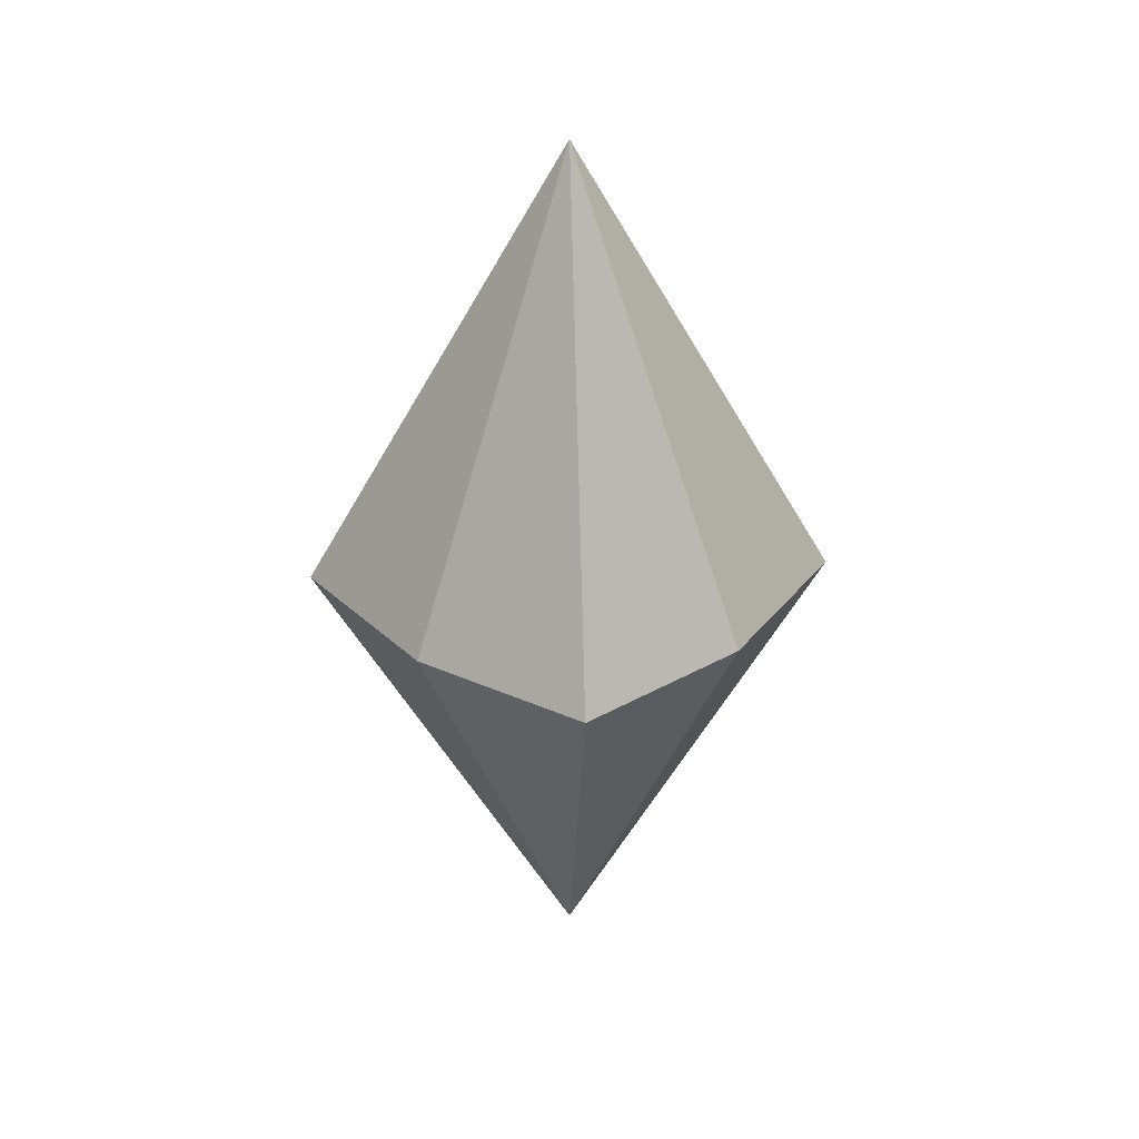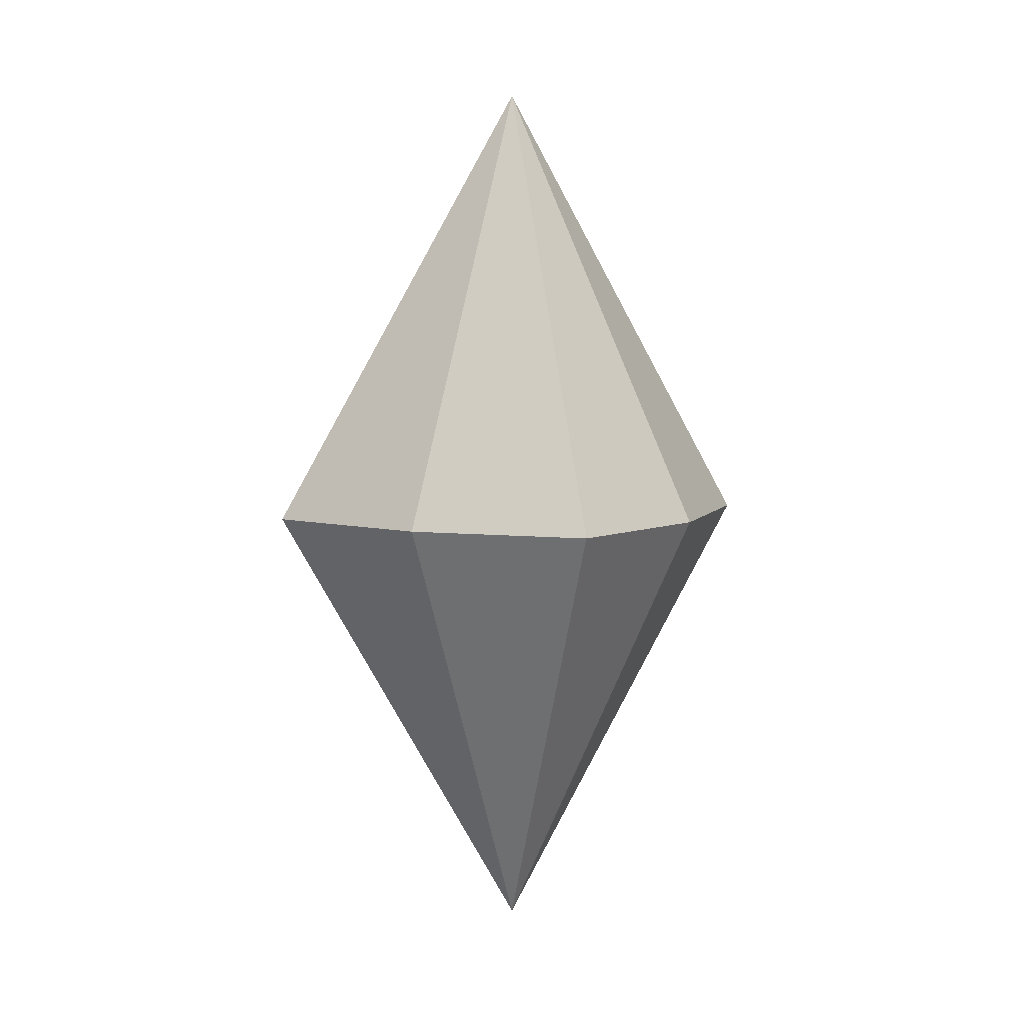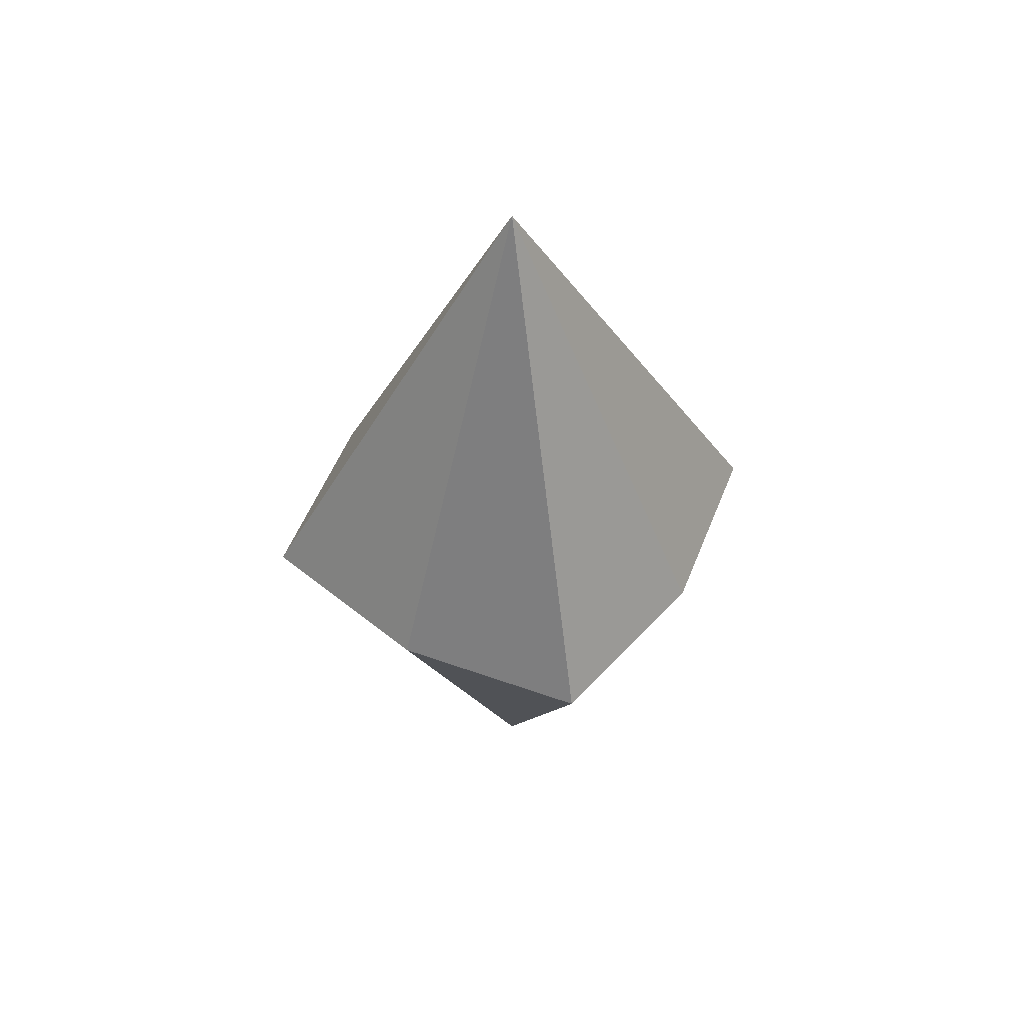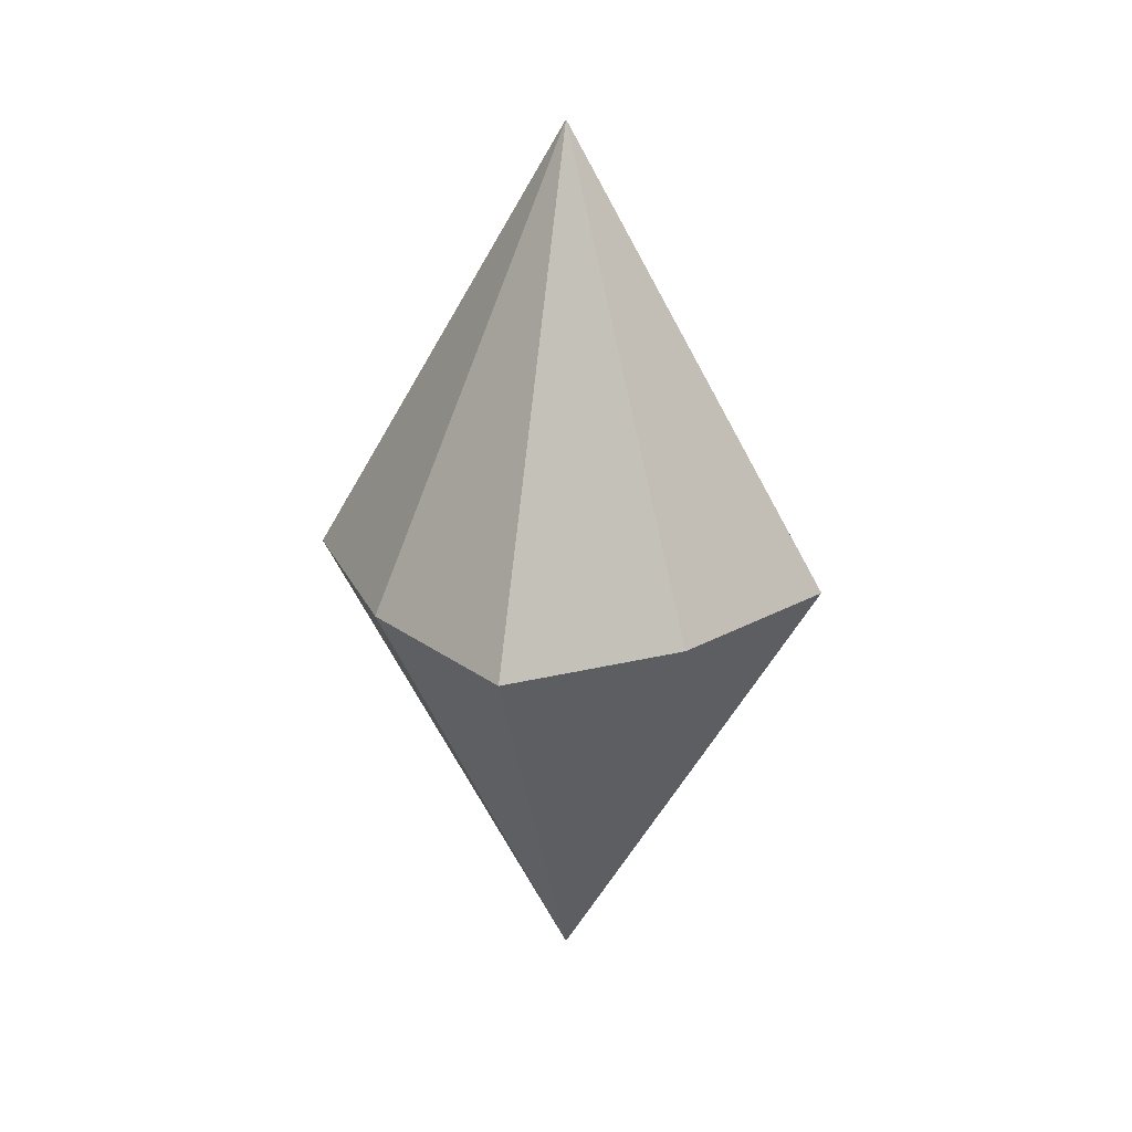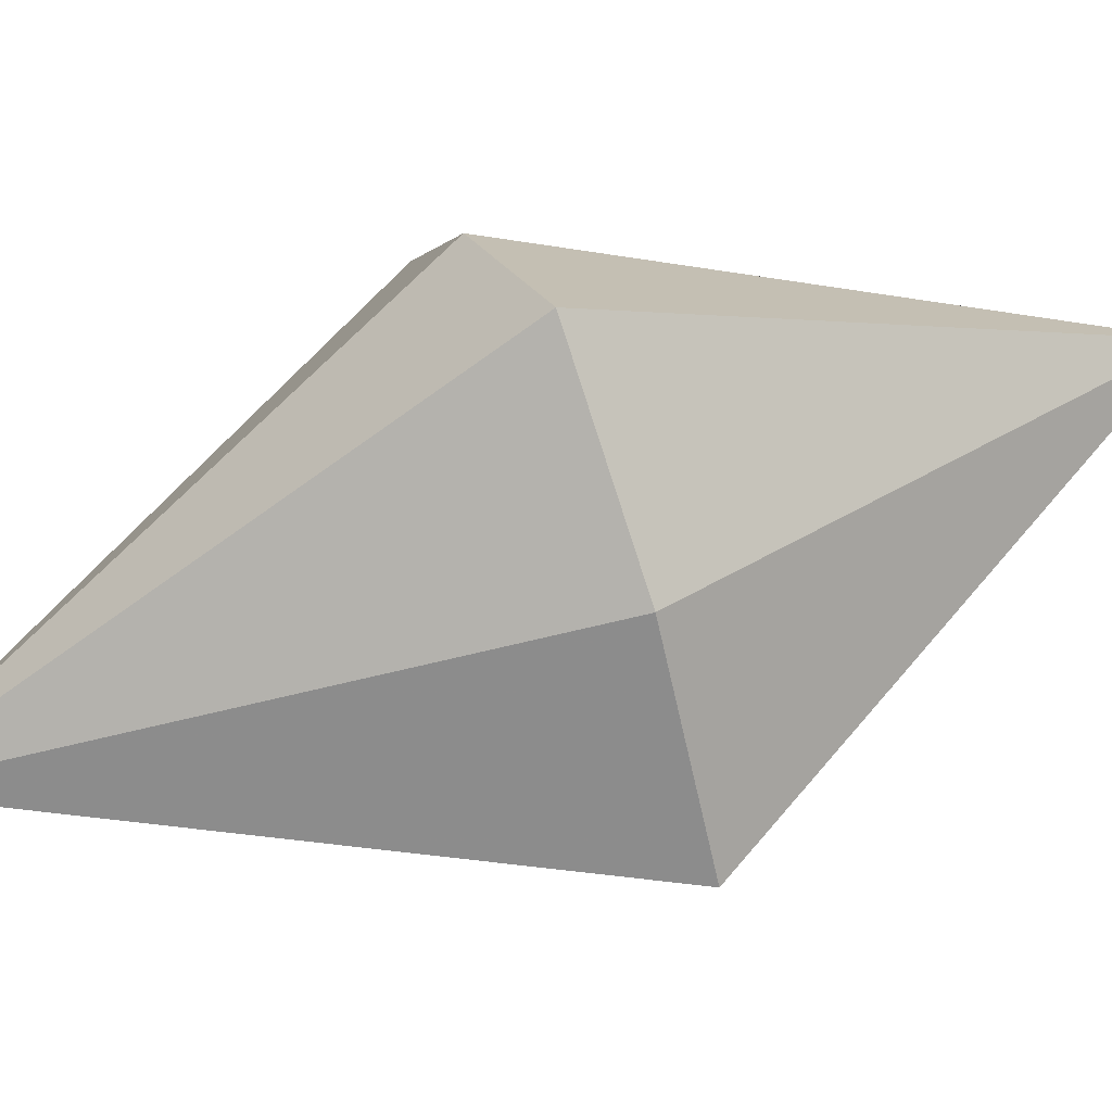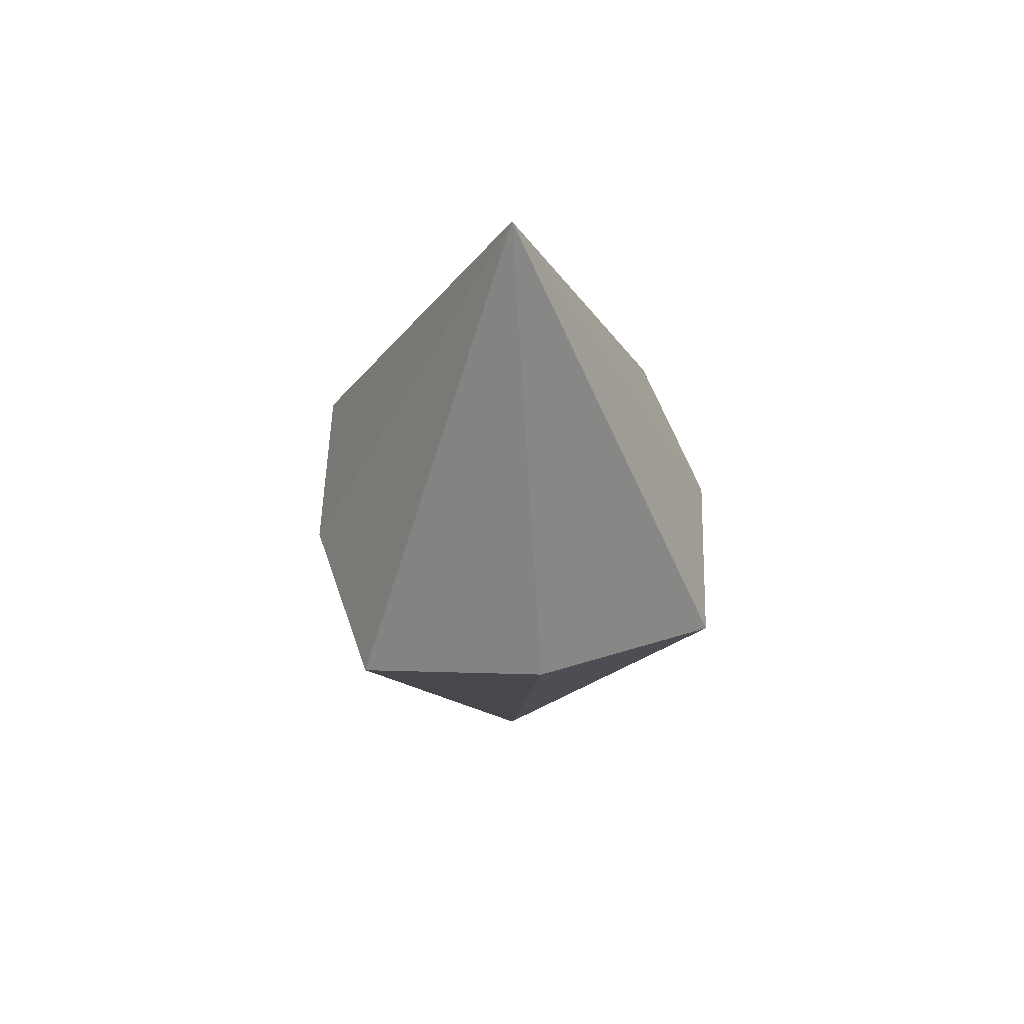
<metadata>
{"format":"obj","ext":"obj","renderer":"f3d","projection":"perspective","resolution":1024,"background":"white","views":[{"elev":32.6,"azim":-93.2,"up":"+Z"},{"elev":6.1,"azim":73.4,"up":"+Z"},{"elev":52.6,"azim":166.1,"up":"+Z"},{"elev":25.7,"azim":-76.3,"up":"+Z"},{"elev":56.3,"azim":67.7,"up":"+Y"},{"elev":53.5,"azim":-143.3,"up":"+Z"}]}
</metadata>
<code>
v -1.393 0 0
v -0.8192 -0.8192 0
v -0.8192 0.8192 0
v 0 -1.393 0
v 0 0 -2.458
v 0 0 2.458
v 0 1.393 0
v 0.8192 -0.8192 0
v 0.8192 0.8192 0
v 1.393 0 0
f 6 10 9
f 6 7 3
f 6 1 2
f 6 4 8
f 5 9 7
f 5 3 1
f 5 2 4
f 5 8 10
f 6 9 7
f 6 3 1
f 6 2 4
f 6 8 10
f 5 10 9
f 5 7 3
f 5 1 2
f 5 4 8

</code>
